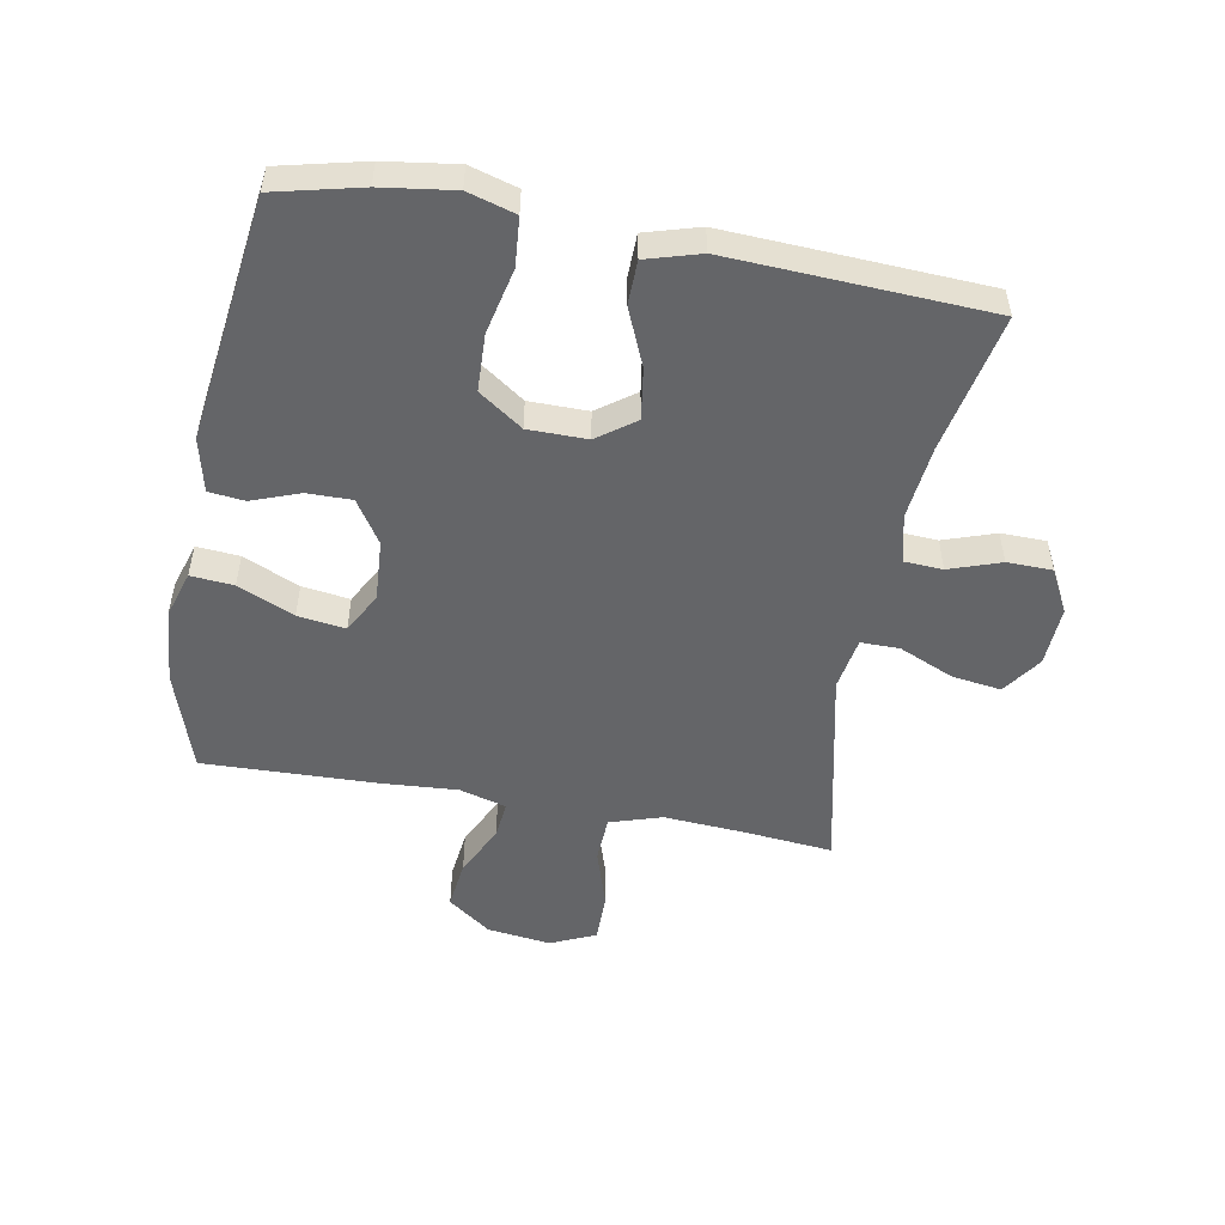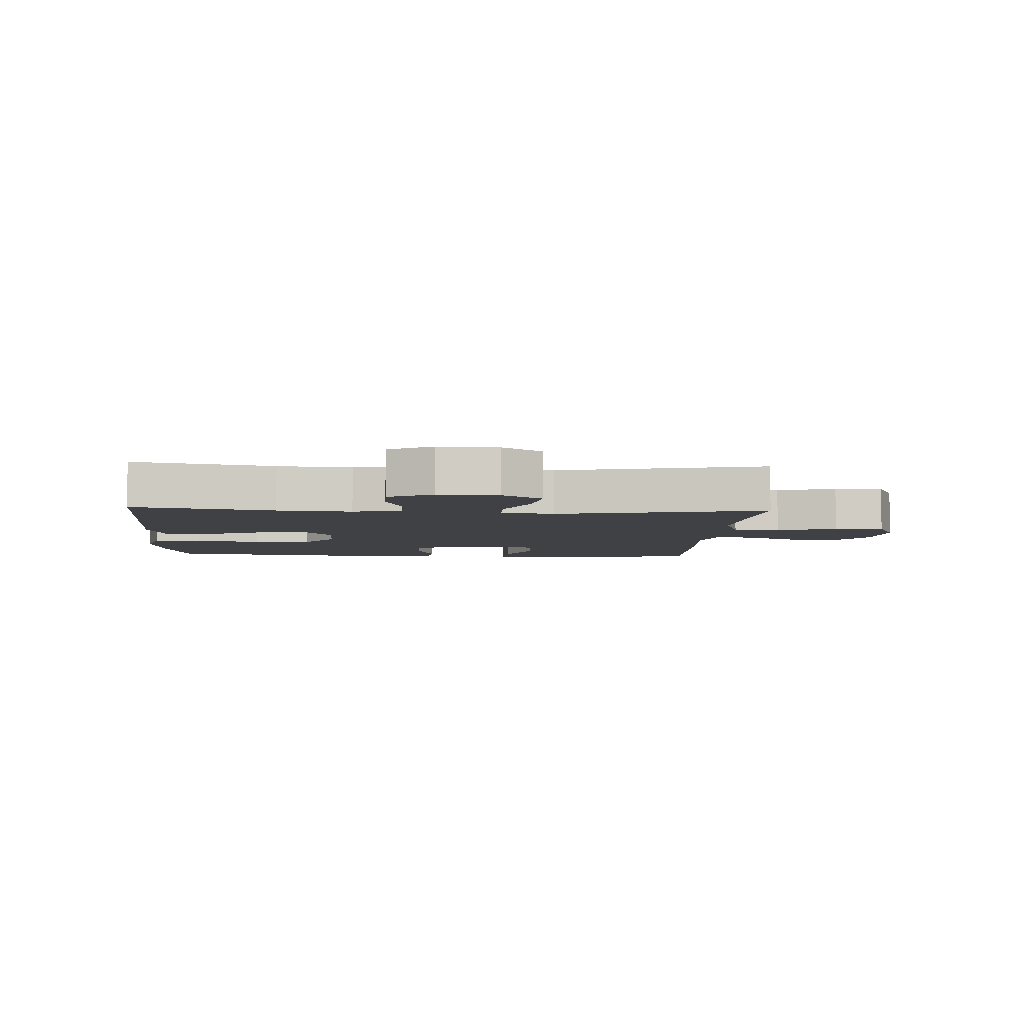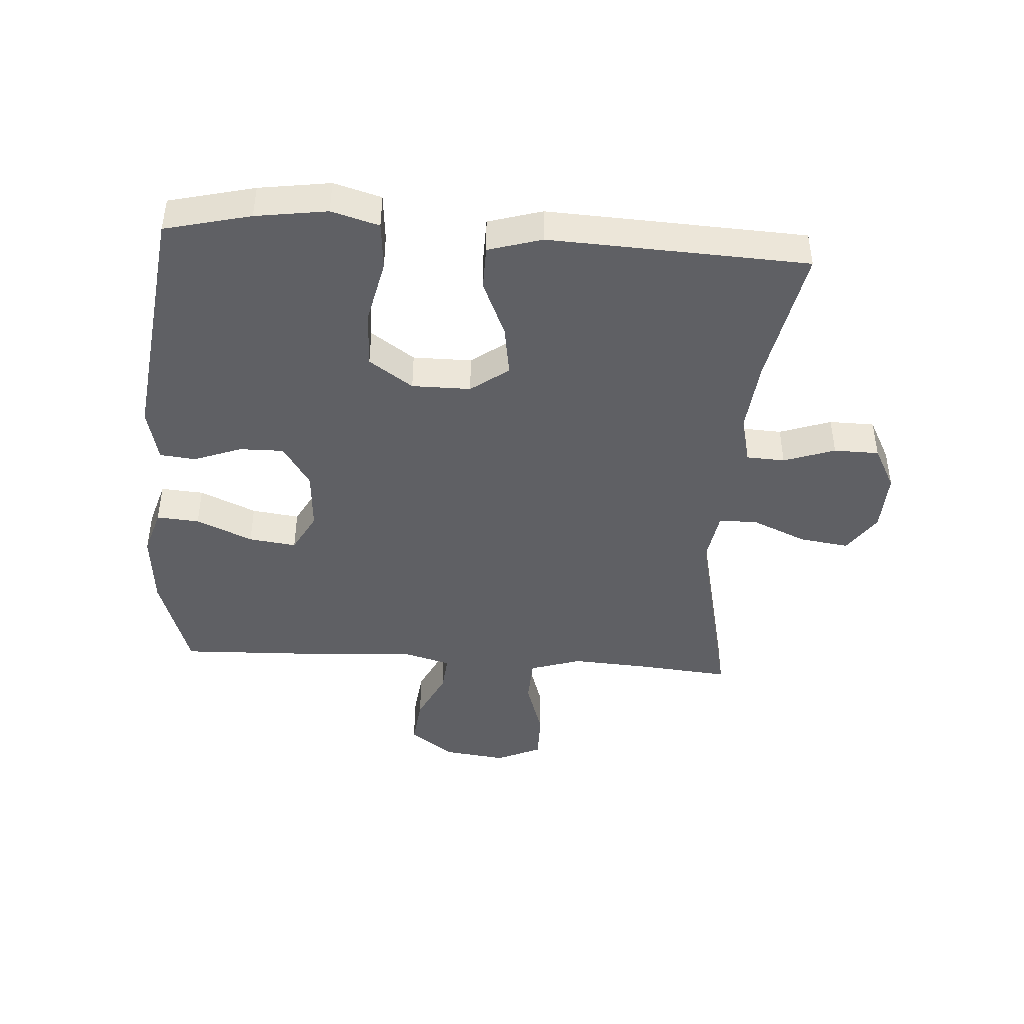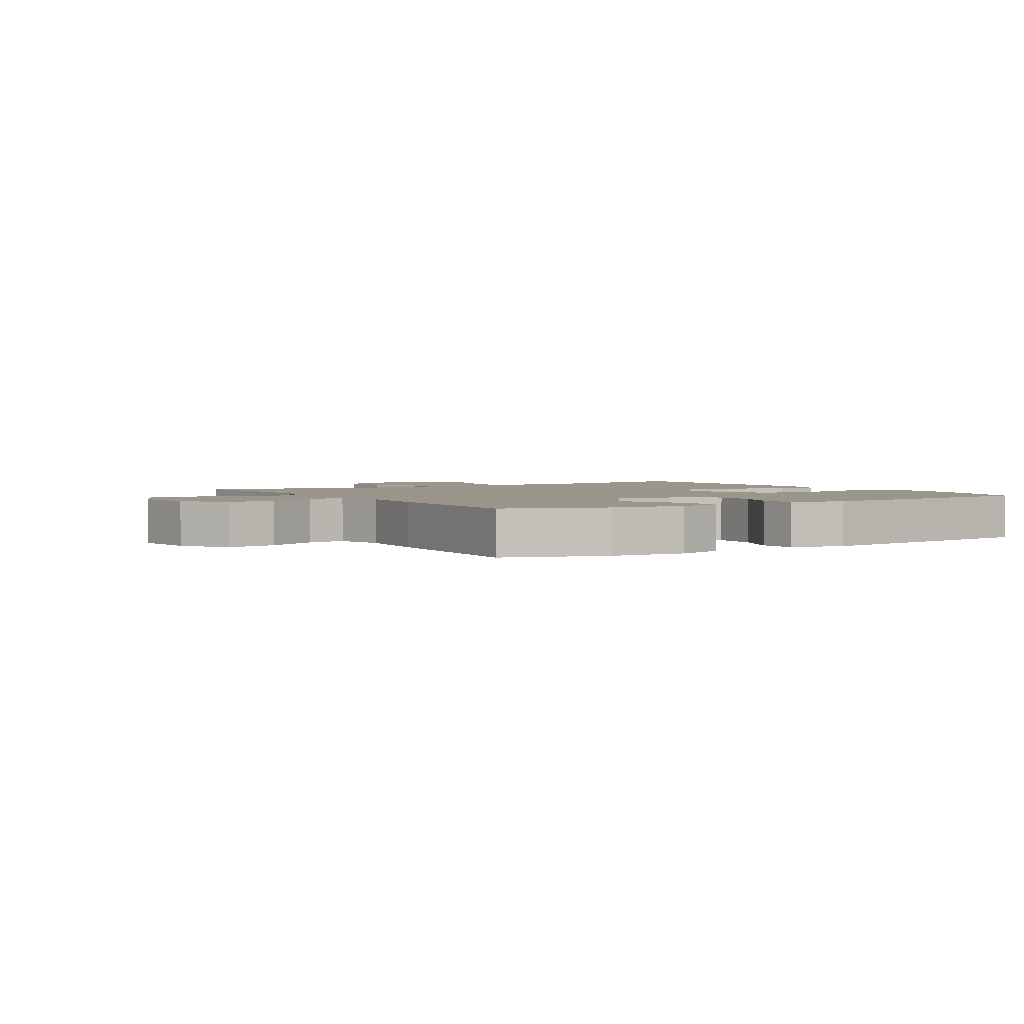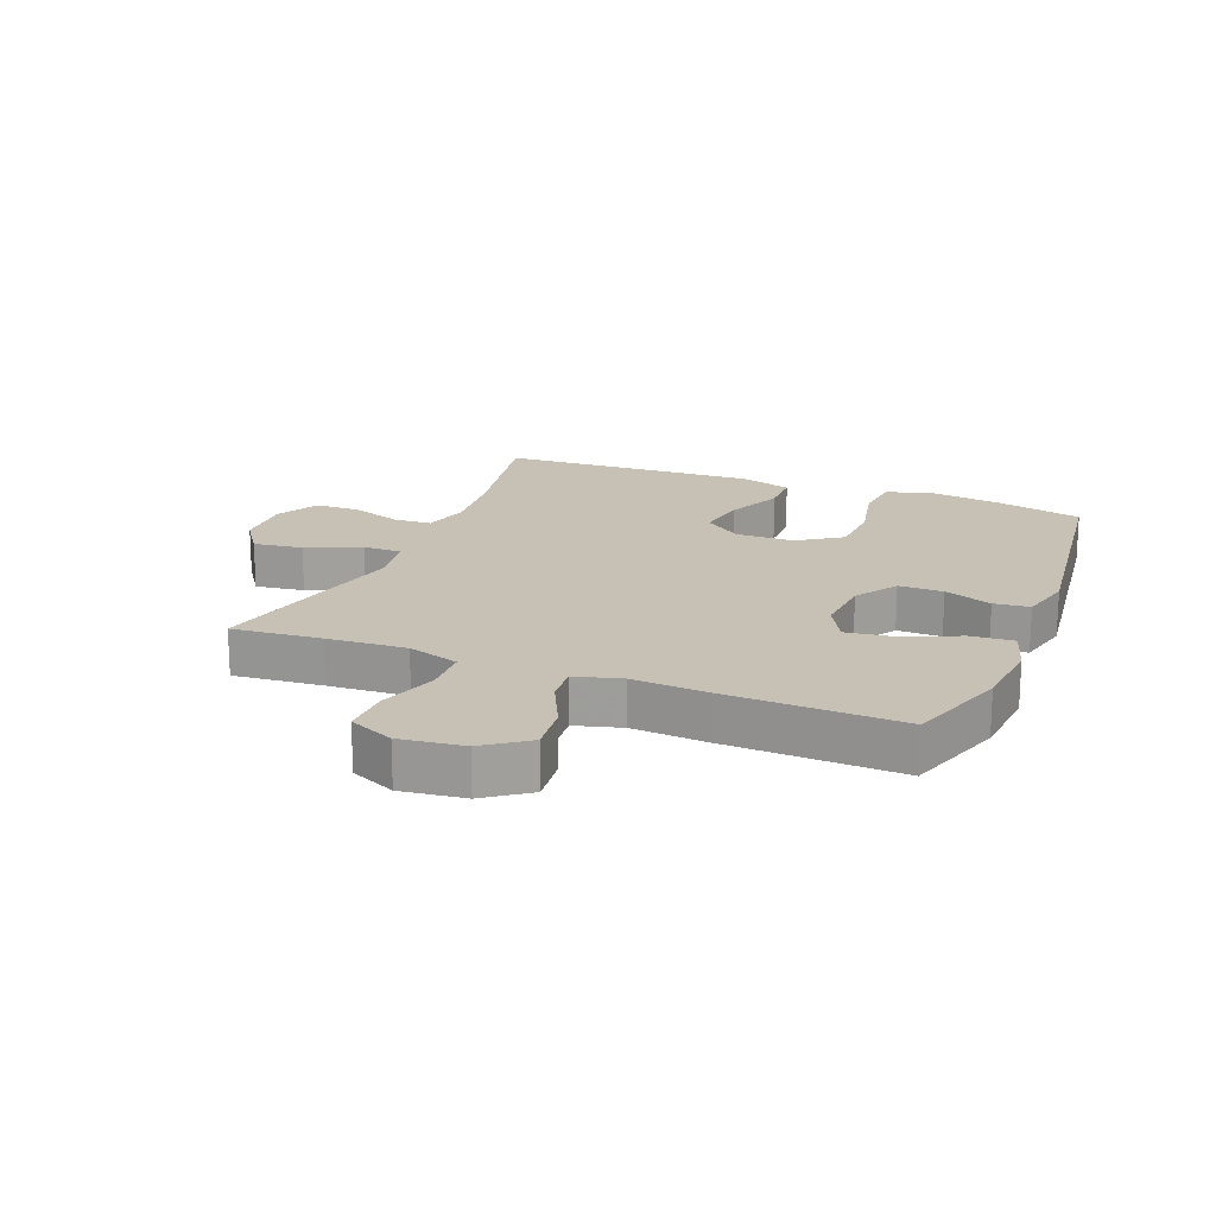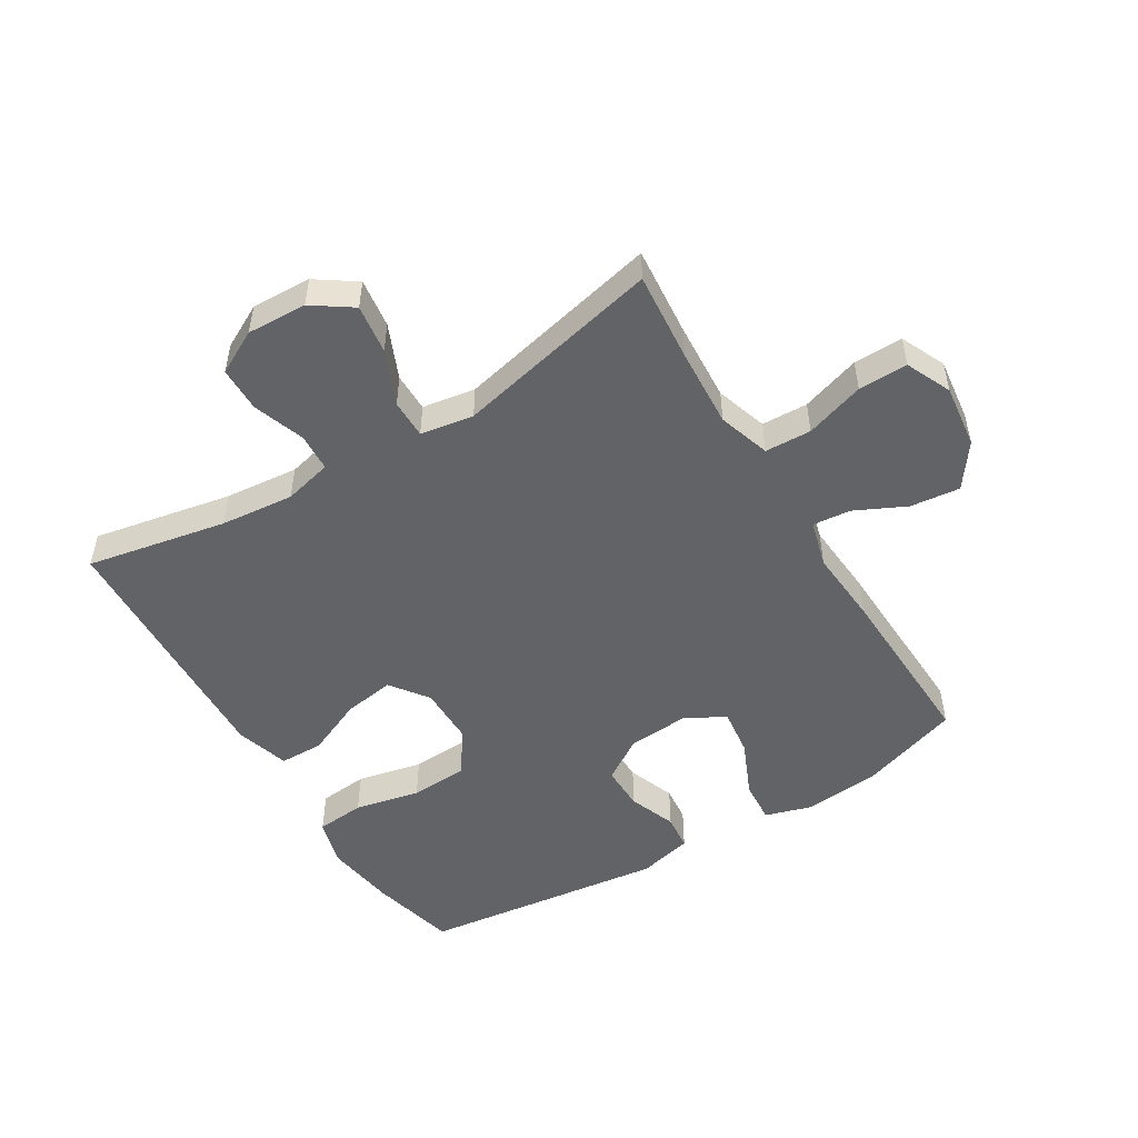
<metadata>
{"format":"obj","ext":"obj","renderer":"f3d","projection":"perspective","resolution":1024,"background":"white","views":[{"elev":-51.5,"azim":-100.7,"up":"+Y"},{"elev":-5.3,"azim":-3.5,"up":"+Y"},{"elev":-43.9,"azim":-93.9,"up":"+Y"},{"elev":2.5,"azim":148.5,"up":"+Y"},{"elev":18.5,"azim":111.8,"up":"+Y"},{"elev":-50.9,"azim":31.4,"up":"+Y"}]}
</metadata>
<code>
v -0.5 0.07 -0.5
v -0.534 0.07 -0.361
v -0.551 0.07 -0.245
v -0.529 0.07 -0.168
v -0.45 0.07 -0.161
v -0.344 0.07 -0.184
v -0.251 0.07 -0.18
v -0.202 0.07 -0.109
v -0.202 0.07 -0.014
v -0.247 0.07 0.047
v -0.33 0.07 0.034
v -0.422 0.07 -0.006
v -0.493 0.07 -0.005
v -0.519 0.07 0.082
v -0.513 0.07 0.218
v -0.5 0.07 0.5
v -0.274 0.07 0.456
v -0.155 0.07 0.444
v -0.077 0.07 0.463
v -0.074 0.07 0.525
v -0.103 0.07 0.608
v -0.102 0.07 0.681
v -0.032 0.07 0.718
v 0.065 0.07 0.714
v 0.129 0.07 0.67
v 0.118 0.07 0.59
v 0.08 0.07 0.502
v 0.08 0.07 0.439
v 0.166 0.07 0.425
v 0.5 0.07 0.5
v 0.487 0.07 0.355
v 0.479 0.07 0.226
v 0.506 0.07 0.142
v 0.581 0.07 0.139
v 0.677 0.07 0.17
v 0.757 0.07 0.171
v 0.79 0.07 0.098
v 0.777 0.07 -0.005
v 0.726 0.07 -0.075
v 0.646 0.07 -0.066
v 0.563 0.07 -0.026
v 0.502 0.07 -0.02
v 0.481 0.07 -0.096
v 0.49 0.07 -0.219
v 0.5 0.07 -0.5
v 0.337 0.07 -0.554
v 0.215 0.07 -0.565
v 0.139 0.07 -0.542
v 0.144 0.07 -0.473
v 0.184 0.07 -0.382
v 0.194 0.07 -0.305
v 0.129 0.07 -0.27
v 0.03 0.07 -0.277
v -0.039 0.07 -0.322
v -0.038 0.07 -0.394
v -0.009 0.07 -0.471
v -0.015 0.07 -0.529
v -0.103 0.07 -0.55
v -0.5 0 -0.5
v -0.534 0 -0.361
v -0.551 0 -0.245
v -0.529 0 -0.168
v -0.45 0 -0.161
v -0.344 0 -0.184
v -0.251 0 -0.18
v -0.202 0 -0.109
v -0.202 0 -0.014
v -0.247 0 0.047
v -0.33 0 0.034
v -0.422 0 -0.006
v -0.493 0 -0.005
v -0.519 0 0.082
v -0.513 0 0.218
v -0.5 0 0.5
v -0.274 0 0.456
v -0.155 0 0.444
v -0.077 0 0.463
v -0.074 0 0.525
v -0.103 0 0.608
v -0.102 0 0.681
v -0.032 0 0.718
v 0.065 0 0.714
v 0.129 0 0.67
v 0.118 0 0.59
v 0.08 0 0.502
v 0.08 0 0.439
v 0.166 0 0.425
v 0.5 0 0.5
v 0.487 0 0.355
v 0.479 0 0.226
v 0.506 0 0.142
v 0.581 0 0.139
v 0.677 0 0.17
v 0.757 0 0.171
v 0.79 0 0.098
v 0.777 0 -0.005
v 0.726 0 -0.075
v 0.646 0 -0.066
v 0.563 0 -0.026
v 0.502 0 -0.02
v 0.481 0 -0.096
v 0.49 0 -0.219
v 0.5 0 -0.5
v 0.337 0 -0.554
v 0.215 0 -0.565
v 0.139 0 -0.542
v 0.144 0 -0.473
v 0.184 0 -0.382
v 0.194 0 -0.305
v 0.129 0 -0.27
v 0.03 0 -0.277
v -0.039 0 -0.322
v -0.038 0 -0.394
v -0.009 0 -0.471
v -0.015 0 -0.529
v -0.103 0 -0.55
f 55 56 57 58
f 54 55 58 1
f 53 54 1 2
f 47 48 49 50
f 47 50 51
f 46 47 51
f 43 44 45 46
f 42 43 46 51
f 38 39 40 41
f 38 41 42
f 37 38 42
f 34 35 36 37
f 33 34 37 42
f 32 33 42 51
f 29 30 31
f 28 29 31 32
f 24 25 26 27
f 24 27 28
f 23 24 28
f 20 21 22 23
f 19 20 23 28
f 18 19 28 32
f 14 15 16 17
f 11 12 13 14
f 10 11 14 17
f 9 10 17 18
f 3 4 5 6
f 53 2 3 6
f 52 53 6 7
f 32 51 52
f 8 9 18 32
f 7 8 32 52
f 116 115 114 113
f 59 116 113 112
f 60 59 112 111
f 108 107 106 105
f 109 108 105
f 109 105 104
f 104 103 102 101
f 109 104 101 100
f 99 98 97 96
f 100 99 96
f 100 96 95
f 95 94 93 92
f 100 95 92 91
f 109 100 91 90
f 89 88 87
f 90 89 87 86
f 85 84 83 82
f 86 85 82
f 86 82 81
f 81 80 79 78
f 86 81 78 77
f 90 86 77 76
f 75 74 73 72
f 72 71 70 69
f 75 72 69 68
f 76 75 68 67
f 64 63 62 61
f 64 61 60 111
f 65 64 111 110
f 110 109 90
f 90 76 67 66
f 110 90 66 65
f 1 59 60 2
f 2 60 61 3
f 3 61 62 4
f 4 62 63 5
f 5 63 64 6
f 6 64 65 7
f 7 65 66 8
f 8 66 67 9
f 9 67 68 10
f 10 68 69 11
f 11 69 70 12
f 12 70 71 13
f 13 71 72 14
f 14 72 73 15
f 15 73 74 16
f 16 74 75 17
f 17 75 76 18
f 18 76 77 19
f 19 77 78 20
f 20 78 79 21
f 21 79 80 22
f 22 80 81 23
f 23 81 82 24
f 24 82 83 25
f 25 83 84 26
f 26 84 85 27
f 27 85 86 28
f 28 86 87 29
f 29 87 88 30
f 30 88 89 31
f 31 89 90 32
f 32 90 91 33
f 33 91 92 34
f 34 92 93 35
f 35 93 94 36
f 36 94 95 37
f 37 95 96 38
f 38 96 97 39
f 39 97 98 40
f 40 98 99 41
f 41 99 100 42
f 42 100 101 43
f 43 101 102 44
f 44 102 103 45
f 45 103 104 46
f 46 104 105 47
f 47 105 106 48
f 48 106 107 49
f 49 107 108 50
f 50 108 109 51
f 51 109 110 52
f 52 110 111 53
f 53 111 112 54
f 54 112 113 55
f 55 113 114 56
f 56 114 115 57
f 57 115 116 58
f 58 116 59 1

</code>
